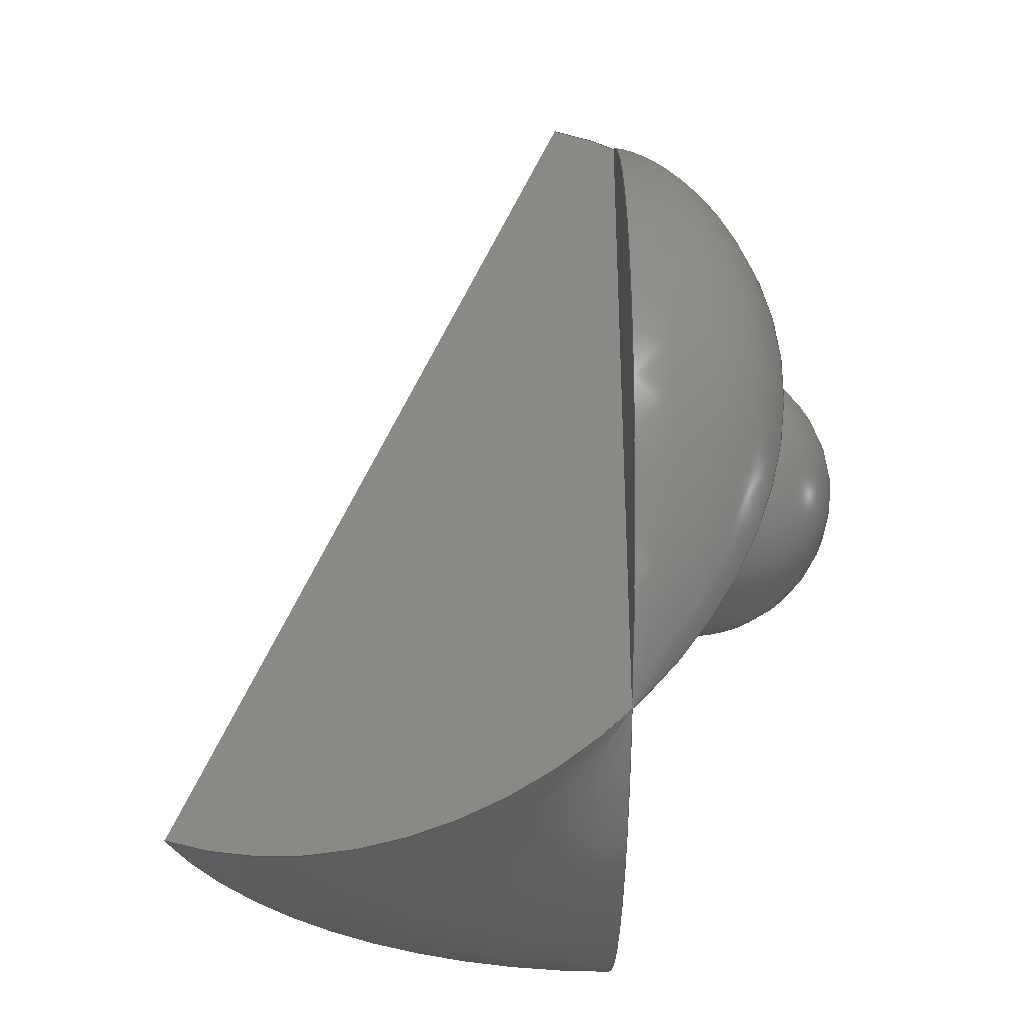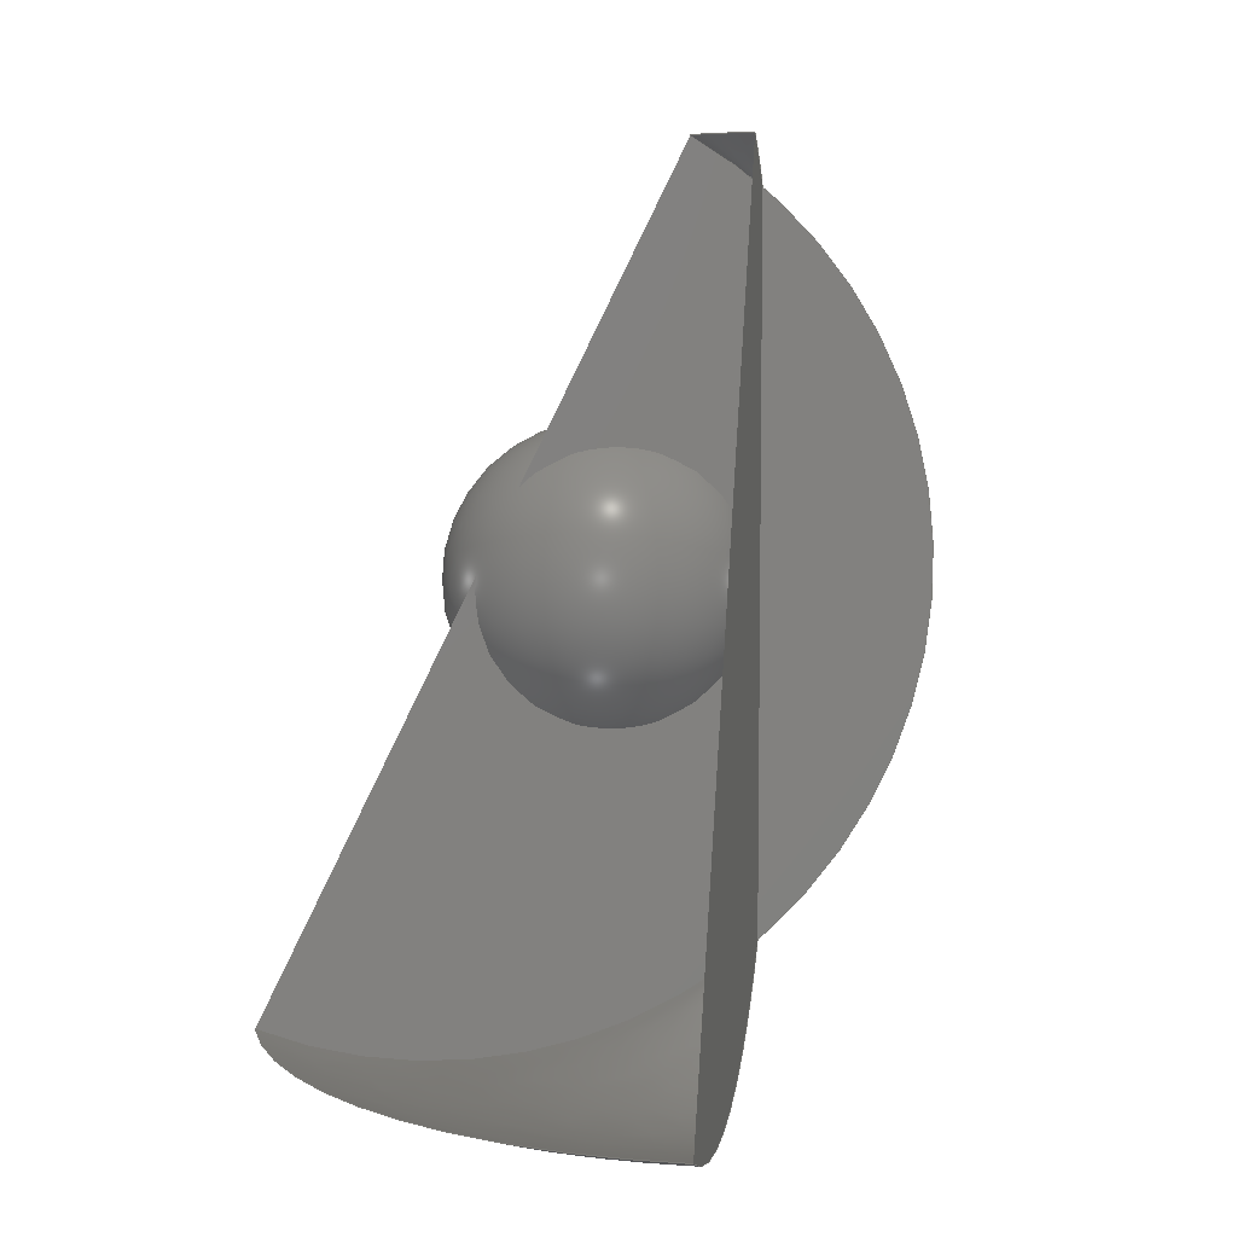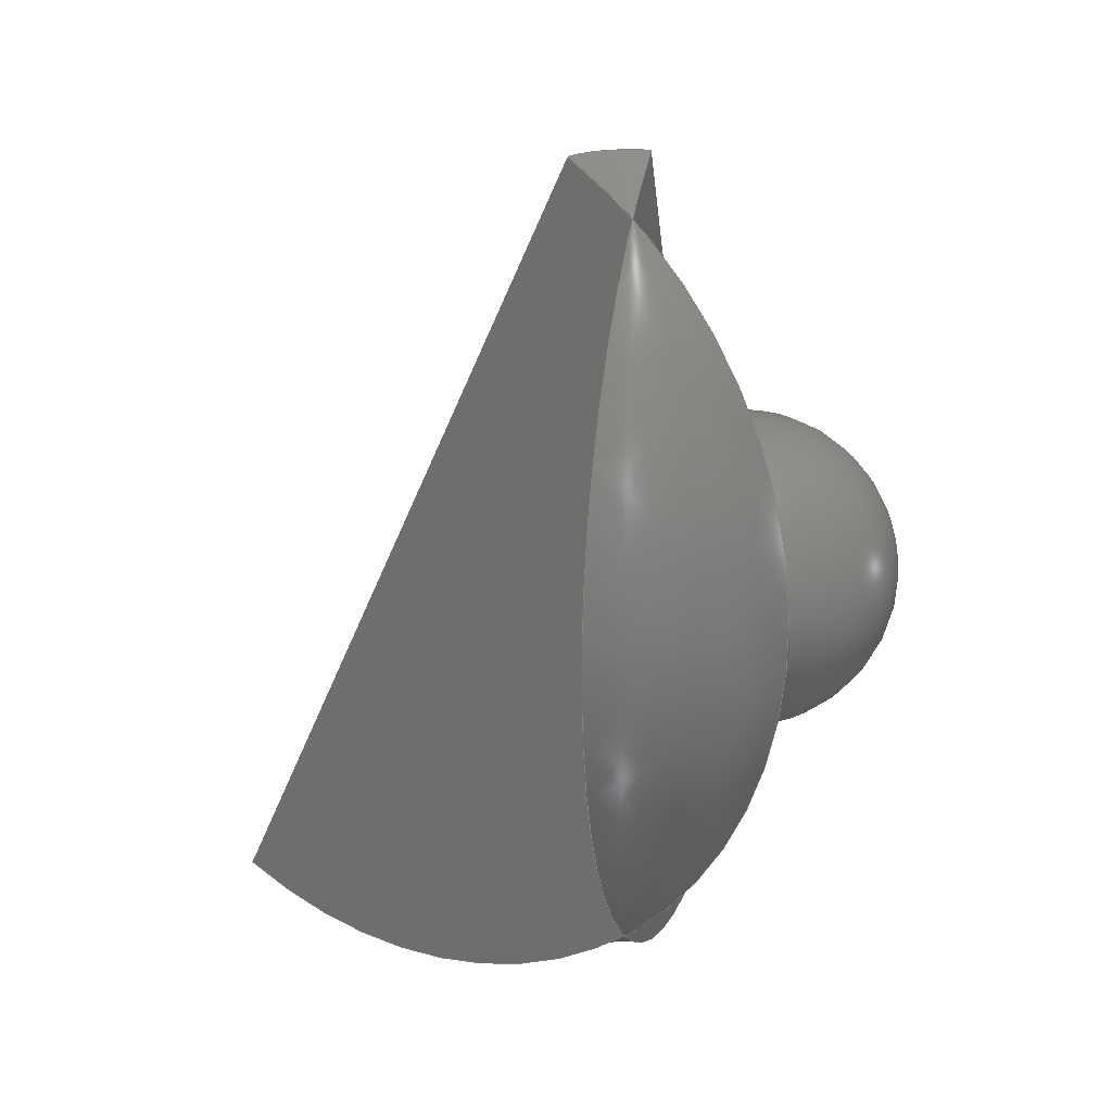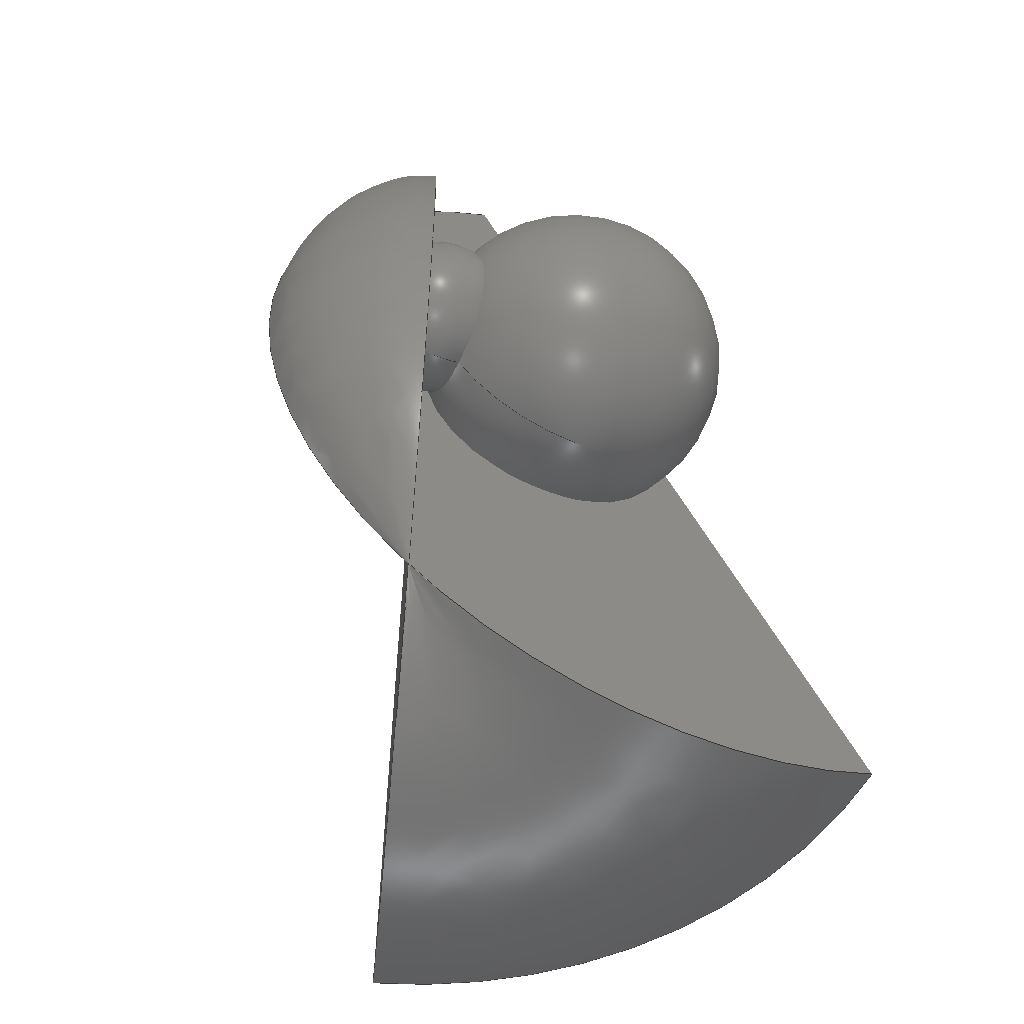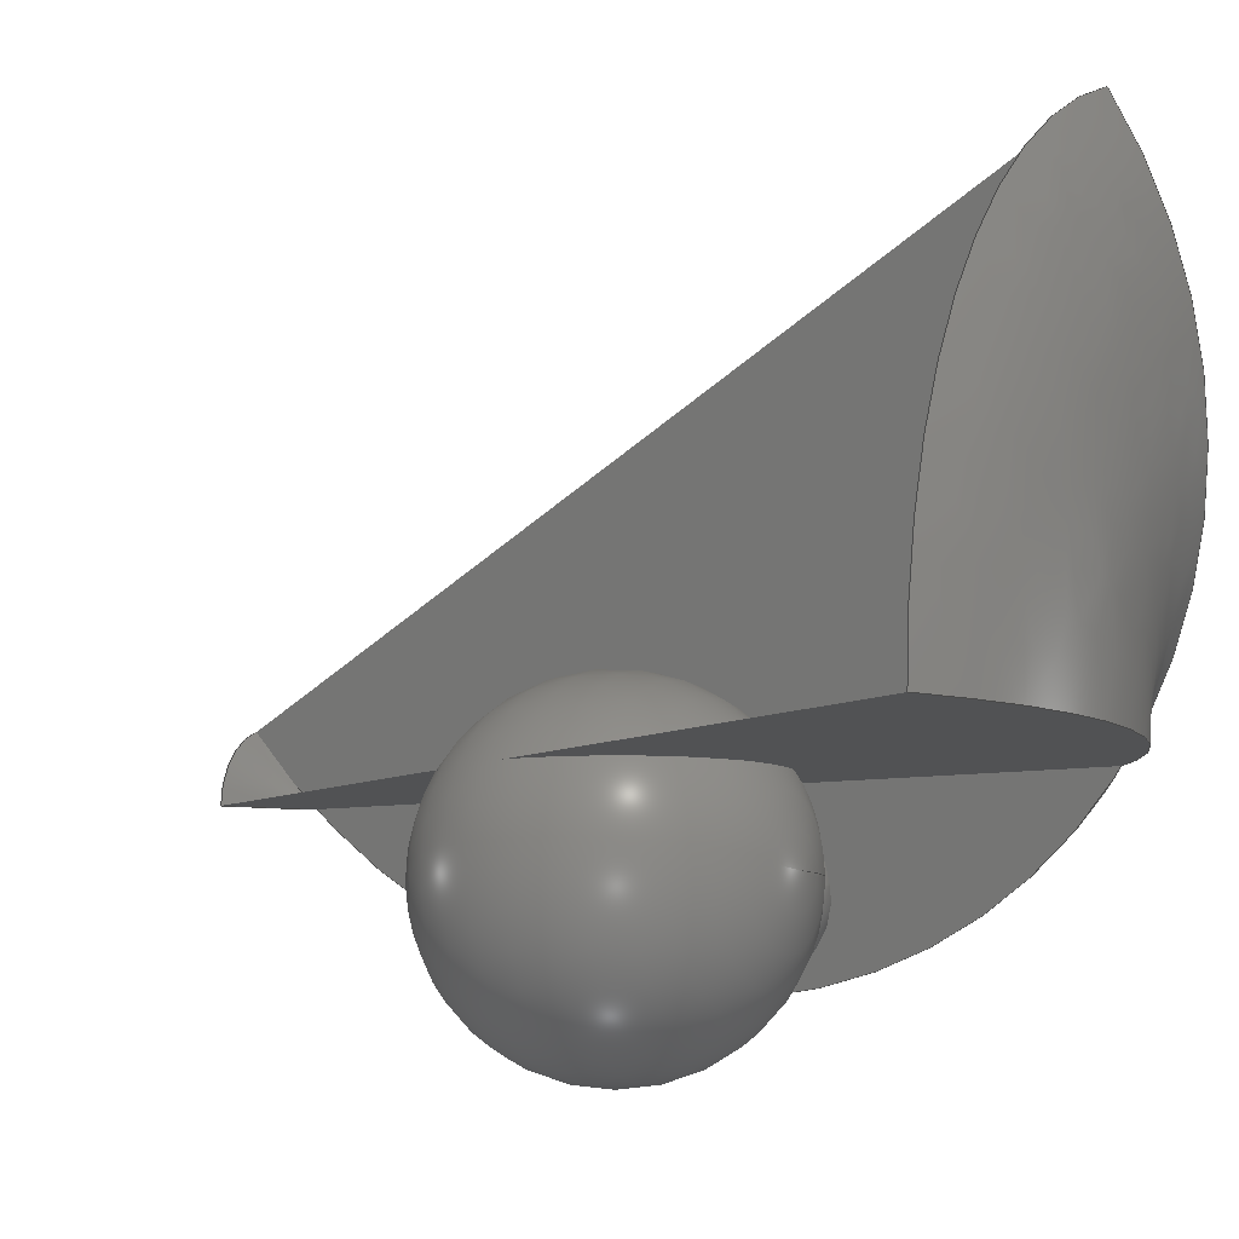
<metadata>
{"format":"step","ext":"step","renderer":"f3d","projection":"perspective","resolution":1024,"background":"white","views":[{"elev":-33.8,"azim":-90.8,"up":"+Z"},{"elev":7.3,"azim":169.9,"up":"+Z"},{"elev":21.4,"azim":-74.8,"up":"+Z"},{"elev":-55.7,"azim":-24.5,"up":"+Z"},{"elev":-8.1,"azim":121.0,"up":"+Y"}]}
</metadata>
<code>
ISO-10303-21;
DATA;
#1 = APPLICATION_PROTOCOL_DEFINITION('international standard',
  'automotive_design',2000,#2);
#2 = APPLICATION_CONTEXT(
  'core data for automotive mechanical design processes');
#3 = SHAPE_DEFINITION_REPRESENTATION(#4,#10);
#4 = PRODUCT_DEFINITION_SHAPE('','',#5);
#5 = PRODUCT_DEFINITION('design','',#6,#9);
#6 = PRODUCT_DEFINITION_FORMATION('','',#7);
#7 = PRODUCT('Torus','Torus','',(#8));
#8 = PRODUCT_CONTEXT('',#2,'mechanical');
#9 = PRODUCT_DEFINITION_CONTEXT('part definition',#2,'design');
#10 = ADVANCED_BREP_SHAPE_REPRESENTATION('',(#11,#15),#129);
#11 = AXIS2_PLACEMENT_3D('',#12,#13,#14);
#12 = CARTESIAN_POINT('',(0,0,0));
#13 = DIRECTION('',(0,0,1));
#14 = DIRECTION('',(1,0,-0));
#15 = MANIFOLD_SOLID_BREP('',#16);
#16 = CLOSED_SHELL('',(#17,#121,#125));
#17 = ADVANCED_FACE('',(#18),#33,.F.);
#18 = FACE_BOUND('',#19,.F.);
#19 = EDGE_LOOP('',(#20,#48,#77,#94));
#20 = ORIENTED_EDGE('',*,*,#21,.T.);
#21 = EDGE_CURVE('',#22,#24,#26,.T.);
#22 = VERTEX_POINT('',#23);
#23 = CARTESIAN_POINT('',(32.2,5,-25.41));
#24 = VERTEX_POINT('',#25);
#25 = CARTESIAN_POINT('',(11.16,34.5,
    -25.41));
#26 = SURFACE_CURVE('',#27,(#32),.PCURVE_S1);
#27 = CIRCLE('',#28,31.2);
#28 = AXIS2_PLACEMENT_3D('',#29,#30,#31);
#29 = CARTESIAN_POINT('',(1,5,-25.41));
#30 = DIRECTION('',(0,0,1));
#31 = DIRECTION('',(1,0,0));
#32 = PCURVE('',#33,#42);
#33 = SURFACE_OF_REVOLUTION('',#34,#39);
#34 = CIRCLE('',#35,30);
#35 = AXIS2_PLACEMENT_3D('',#36,#37,#38);
#36 = CARTESIAN_POINT('',(20,5,2));
#37 = DIRECTION('',(-0,1,0));
#38 = DIRECTION('',(1,0,0));
#39 = AXIS1_PLACEMENT('',#40,#41);
#40 = CARTESIAN_POINT('',(1,5,2));
#41 = DIRECTION('',(0,0,1));
#42 = DEFINITIONAL_REPRESENTATION('',(#43),#47);
#43 = LINE('',#44,#45);
#44 = CARTESIAN_POINT('',(0,1.152));
#45 = VECTOR('',#46,1);
#46 = DIRECTION('',(1,0));
#47 = ( GEOMETRIC_REPRESENTATION_CONTEXT(2) 
PARAMETRIC_REPRESENTATION_CONTEXT() REPRESENTATION_CONTEXT('2D SPACE',''
  ) );
#48 = ORIENTED_EDGE('',*,*,#49,.T.);
#49 = EDGE_CURVE('',#24,#50,#52,.T.);
#50 = VERTEX_POINT('',#51);
#51 = CARTESIAN_POINT('',(2.451,9.213,28.24)
  );
#52 = SURFACE_CURVE('',#53,(#58,#65),.PCURVE_S1);
#53 = CIRCLE('',#54,30);
#54 = AXIS2_PLACEMENT_3D('',#55,#56,#57);
#55 = CARTESIAN_POINT('',(7.186,22.96,2));
#56 = DIRECTION('',(-0.9455,0.3256,0));
#57 = DIRECTION('',(0.3256,0.9455,0));
#58 = PCURVE('',#33,#59);
#59 = DEFINITIONAL_REPRESENTATION('',(#60),#64);
#60 = LINE('',#61,#62);
#61 = CARTESIAN_POINT('',(1.239,0));
#62 = VECTOR('',#63,1);
#63 = DIRECTION('',(0,1));
#64 = ( GEOMETRIC_REPRESENTATION_CONTEXT(2) 
PARAMETRIC_REPRESENTATION_CONTEXT() REPRESENTATION_CONTEXT('2D SPACE',''
  ) );
#65 = PCURVE('',#66,#71);
#66 = PLANE('',#67);
#67 = AXIS2_PLACEMENT_3D('',#68,#69,#70);
#68 = CARTESIAN_POINT('',(1.97,7.818,-5.987)
  );
#69 = DIRECTION('',(-0.9455,0.3256,0));
#70 = DIRECTION('',(0,0,1));
#71 = DEFINITIONAL_REPRESENTATION('',(#72),#76);
#72 = CIRCLE('',#73,30);
#73 = AXIS2_PLACEMENT_2D('',#74,#75);
#74 = CARTESIAN_POINT('',(7.987,16.02));
#75 = DIRECTION('',(0,1));
#76 = ( GEOMETRIC_REPRESENTATION_CONTEXT(2) 
PARAMETRIC_REPRESENTATION_CONTEXT() REPRESENTATION_CONTEXT('2D SPACE',''
  ) );
#77 = ORIENTED_EDGE('',*,*,#78,.F.);
#78 = EDGE_CURVE('',#79,#50,#81,.T.);
#79 = VERTEX_POINT('',#80);
#80 = CARTESIAN_POINT('',(5.456,5,28.24));
#81 = SURFACE_CURVE('',#82,(#87),.PCURVE_S1);
#82 = CIRCLE('',#83,4.456);
#83 = AXIS2_PLACEMENT_3D('',#84,#85,#86);
#84 = CARTESIAN_POINT('',(1,5,28.24));
#85 = DIRECTION('',(0,0,1));
#86 = DIRECTION('',(1,0,0));
#87 = PCURVE('',#33,#88);
#88 = DEFINITIONAL_REPRESENTATION('',(#89),#93);
#89 = LINE('',#90,#91);
#90 = CARTESIAN_POINT('',(0,4.206));
#91 = VECTOR('',#92,1);
#92 = DIRECTION('',(1,0));
#93 = ( GEOMETRIC_REPRESENTATION_CONTEXT(2) 
PARAMETRIC_REPRESENTATION_CONTEXT() REPRESENTATION_CONTEXT('2D SPACE',''
  ) );
#94 = ORIENTED_EDGE('',*,*,#95,.F.);
#95 = EDGE_CURVE('',#22,#79,#96,.T.);
#96 = SURFACE_CURVE('',#97,(#102,#109),.PCURVE_S1);
#97 = CIRCLE('',#98,30);
#98 = AXIS2_PLACEMENT_3D('',#99,#100,#101);
#99 = CARTESIAN_POINT('',(20,5,2));
#100 = DIRECTION('',(-0,1,0));
#101 = DIRECTION('',(1,0,0));
#102 = PCURVE('',#33,#103);
#103 = DEFINITIONAL_REPRESENTATION('',(#104),#108);
#104 = LINE('',#105,#106);
#105 = CARTESIAN_POINT('',(0,0));
#106 = VECTOR('',#107,1);
#107 = DIRECTION('',(0,1));
#108 = ( GEOMETRIC_REPRESENTATION_CONTEXT(2) 
PARAMETRIC_REPRESENTATION_CONTEXT() REPRESENTATION_CONTEXT('2D SPACE',''
  ) );
#109 = PCURVE('',#110,#115);
#110 = PLANE('',#111);
#111 = AXIS2_PLACEMENT_3D('',#112,#113,#114);
#112 = CARTESIAN_POINT('',(3.98,5,-5.987));
#113 = DIRECTION('',(0,1,0));
#114 = DIRECTION('',(0,0,1));
#115 = DEFINITIONAL_REPRESENTATION('',(#116),#120);
#116 = CIRCLE('',#117,30);
#117 = AXIS2_PLACEMENT_2D('',#118,#119);
#118 = CARTESIAN_POINT('',(7.987,16.02));
#119 = DIRECTION('',(0,1));
#120 = ( GEOMETRIC_REPRESENTATION_CONTEXT(2) 
PARAMETRIC_REPRESENTATION_CONTEXT() REPRESENTATION_CONTEXT('2D SPACE',''
  ) );
#121 = ADVANCED_FACE('',(#122),#110,.F.);
#122 = FACE_BOUND('',#123,.F.);
#123 = EDGE_LOOP('',(#124));
#124 = ORIENTED_EDGE('',*,*,#95,.T.);
#125 = ADVANCED_FACE('',(#126),#66,.T.);
#126 = FACE_BOUND('',#127,.T.);
#127 = EDGE_LOOP('',(#128));
#128 = ORIENTED_EDGE('',*,*,#49,.T.);
#129 = ( GEOMETRIC_REPRESENTATION_CONTEXT(3) 
GLOBAL_UNCERTAINTY_ASSIGNED_CONTEXT((#133)) GLOBAL_UNIT_ASSIGNED_CONTEXT
((#130,#131,#132)) REPRESENTATION_CONTEXT('Context #1',
  '3D Context with UNIT and UNCERTAINTY') );
#130 = ( LENGTH_UNIT() NAMED_UNIT(*) SI_UNIT(.MILLI.,.METRE.) );
#131 = ( NAMED_UNIT(*) PLANE_ANGLE_UNIT() SI_UNIT($,.RADIAN.) );
#132 = ( NAMED_UNIT(*) SI_UNIT($,.STERADIAN.) SOLID_ANGLE_UNIT() );
#133 = UNCERTAINTY_MEASURE_WITH_UNIT(LENGTH_MEASURE(1e-07),#130,
  'distance_accuracy_value','confusion accuracy');
#134 = PRODUCT_RELATED_PRODUCT_CATEGORY('part',$,(#7));
#135 = SHAPE_DEFINITION_REPRESENTATION(#136,#142);
#136 = PRODUCT_DEFINITION_SHAPE('','',#137);
#137 = PRODUCT_DEFINITION('design','',#138,#141);
#138 = PRODUCT_DEFINITION_FORMATION('','',#139);
#139 = PRODUCT('Shere001','Shere001','',(#140));
#140 = PRODUCT_CONTEXT('',#2,'mechanical');
#141 = PRODUCT_DEFINITION_CONTEXT('part definition',#2,'design');
#142 = ADVANCED_BREP_SHAPE_REPRESENTATION('',(#11,#143),#155);
#143 = MANIFOLD_SOLID_BREP('',#144);
#144 = CLOSED_SHELL('',(#145));
#145 = ADVANCED_FACE('',(#146),#150,.T.);
#146 = FACE_BOUND('',#147,.T.);
#147 = VERTEX_LOOP('',#148);
#148 = VERTEX_POINT('',#149);
#149 = CARTESIAN_POINT('',(3.062e-16,-7.499e-32,-5));
#150 = SPHERICAL_SURFACE('',#151,5);
#151 = AXIS2_PLACEMENT_3D('',#152,#153,#154);
#152 = CARTESIAN_POINT('',(0,0,0));
#153 = DIRECTION('',(0,0,1));
#154 = DIRECTION('',(1,0,0));
#155 = ( GEOMETRIC_REPRESENTATION_CONTEXT(3) 
GLOBAL_UNCERTAINTY_ASSIGNED_CONTEXT((#159)) GLOBAL_UNIT_ASSIGNED_CONTEXT
((#156,#157,#158)) REPRESENTATION_CONTEXT('Context #1',
  '3D Context with UNIT and UNCERTAINTY') );
#156 = ( LENGTH_UNIT() NAMED_UNIT(*) SI_UNIT(.MILLI.,.METRE.) );
#157 = ( NAMED_UNIT(*) PLANE_ANGLE_UNIT() SI_UNIT($,.RADIAN.) );
#158 = ( NAMED_UNIT(*) SI_UNIT($,.STERADIAN.) SOLID_ANGLE_UNIT() );
#159 = UNCERTAINTY_MEASURE_WITH_UNIT(LENGTH_MEASURE(1e-07),#156,
  'distance_accuracy_value','confusion accuracy');
#160 = PRODUCT_RELATED_PRODUCT_CATEGORY('part',$,(#139));
#161 = SHAPE_DEFINITION_REPRESENTATION(#162,#168);
#162 = PRODUCT_DEFINITION_SHAPE('','',#163);
#163 = PRODUCT_DEFINITION('design','',#164,#167);
#164 = PRODUCT_DEFINITION_FORMATION('','',#165);
#165 = PRODUCT('Cut','Cut','',(#166));
#166 = PRODUCT_CONTEXT('',#2,'mechanical');
#167 = PRODUCT_DEFINITION_CONTEXT('part definition',#2,'design');
#168 = ADVANCED_BREP_SHAPE_REPRESENTATION('',(#11,#169),#181);
#169 = MANIFOLD_SOLID_BREP('',#170);
#170 = CLOSED_SHELL('',(#171));
#171 = ADVANCED_FACE('',(#172),#176,.T.);
#172 = FACE_BOUND('',#173,.T.);
#173 = VERTEX_LOOP('',#174);
#174 = VERTEX_POINT('',#175);
#175 = CARTESIAN_POINT('',(10,-1.5e-31,-9));
#176 = SPHERICAL_SURFACE('',#177,10);
#177 = AXIS2_PLACEMENT_3D('',#178,#179,#180);
#178 = CARTESIAN_POINT('',(10,0,1));
#179 = DIRECTION('',(-1.225e-16,0,-1));
#180 = DIRECTION('',(-1,0,1.225e-16));
#181 = ( GEOMETRIC_REPRESENTATION_CONTEXT(3) 
GLOBAL_UNCERTAINTY_ASSIGNED_CONTEXT((#185)) GLOBAL_UNIT_ASSIGNED_CONTEXT
((#182,#183,#184)) REPRESENTATION_CONTEXT('Context #1',
  '3D Context with UNIT and UNCERTAINTY') );
#182 = ( LENGTH_UNIT() NAMED_UNIT(*) SI_UNIT(.MILLI.,.METRE.) );
#183 = ( NAMED_UNIT(*) PLANE_ANGLE_UNIT() SI_UNIT($,.RADIAN.) );
#184 = ( NAMED_UNIT(*) SI_UNIT($,.STERADIAN.) SOLID_ANGLE_UNIT() );
#185 = UNCERTAINTY_MEASURE_WITH_UNIT(LENGTH_MEASURE(1e-07),#182,
  'distance_accuracy_value','confusion accuracy');
#186 = PRODUCT_RELATED_PRODUCT_CATEGORY('part',$,(#165));
#187 = MECHANICAL_DESIGN_GEOMETRIC_PRESENTATION_REPRESENTATION('',(#188)
  ,#129);
#188 = STYLED_ITEM('color',(#189),#15);
#189 = PRESENTATION_STYLE_ASSIGNMENT((#190,#196));
#190 = SURFACE_STYLE_USAGE(.BOTH.,#191);
#191 = SURFACE_SIDE_STYLE('',(#192));
#192 = SURFACE_STYLE_FILL_AREA(#193);
#193 = FILL_AREA_STYLE('',(#194));
#194 = FILL_AREA_STYLE_COLOUR('',#195);
#195 = COLOUR_RGB('',0.8,0.8,0.8);
#196 = CURVE_STYLE('',#197,POSITIVE_LENGTH_MEASURE(0.1),#195);
#197 = DRAUGHTING_PRE_DEFINED_CURVE_FONT('continuous');
#198 = MECHANICAL_DESIGN_GEOMETRIC_PRESENTATION_REPRESENTATION('',(#199)
  ,#155);
#199 = STYLED_ITEM('color',(#200),#145);
#200 = PRESENTATION_STYLE_ASSIGNMENT((#201));
#201 = SURFACE_STYLE_USAGE(.BOTH.,#202);
#202 = SURFACE_SIDE_STYLE('',(#203));
#203 = SURFACE_STYLE_FILL_AREA(#204);
#204 = FILL_AREA_STYLE('',(#205));
#205 = FILL_AREA_STYLE_COLOUR('',#195);
#206 = MECHANICAL_DESIGN_GEOMETRIC_PRESENTATION_REPRESENTATION('',(#207)
  ,#181);
#207 = STYLED_ITEM('color',(#208),#171);
#208 = PRESENTATION_STYLE_ASSIGNMENT((#209));
#209 = SURFACE_STYLE_USAGE(.BOTH.,#210);
#210 = SURFACE_SIDE_STYLE('',(#211));
#211 = SURFACE_STYLE_FILL_AREA(#212);
#212 = FILL_AREA_STYLE('',(#213));
#213 = FILL_AREA_STYLE_COLOUR('',#195);
ENDSEC;
END-ISO-10303-21;

</code>
